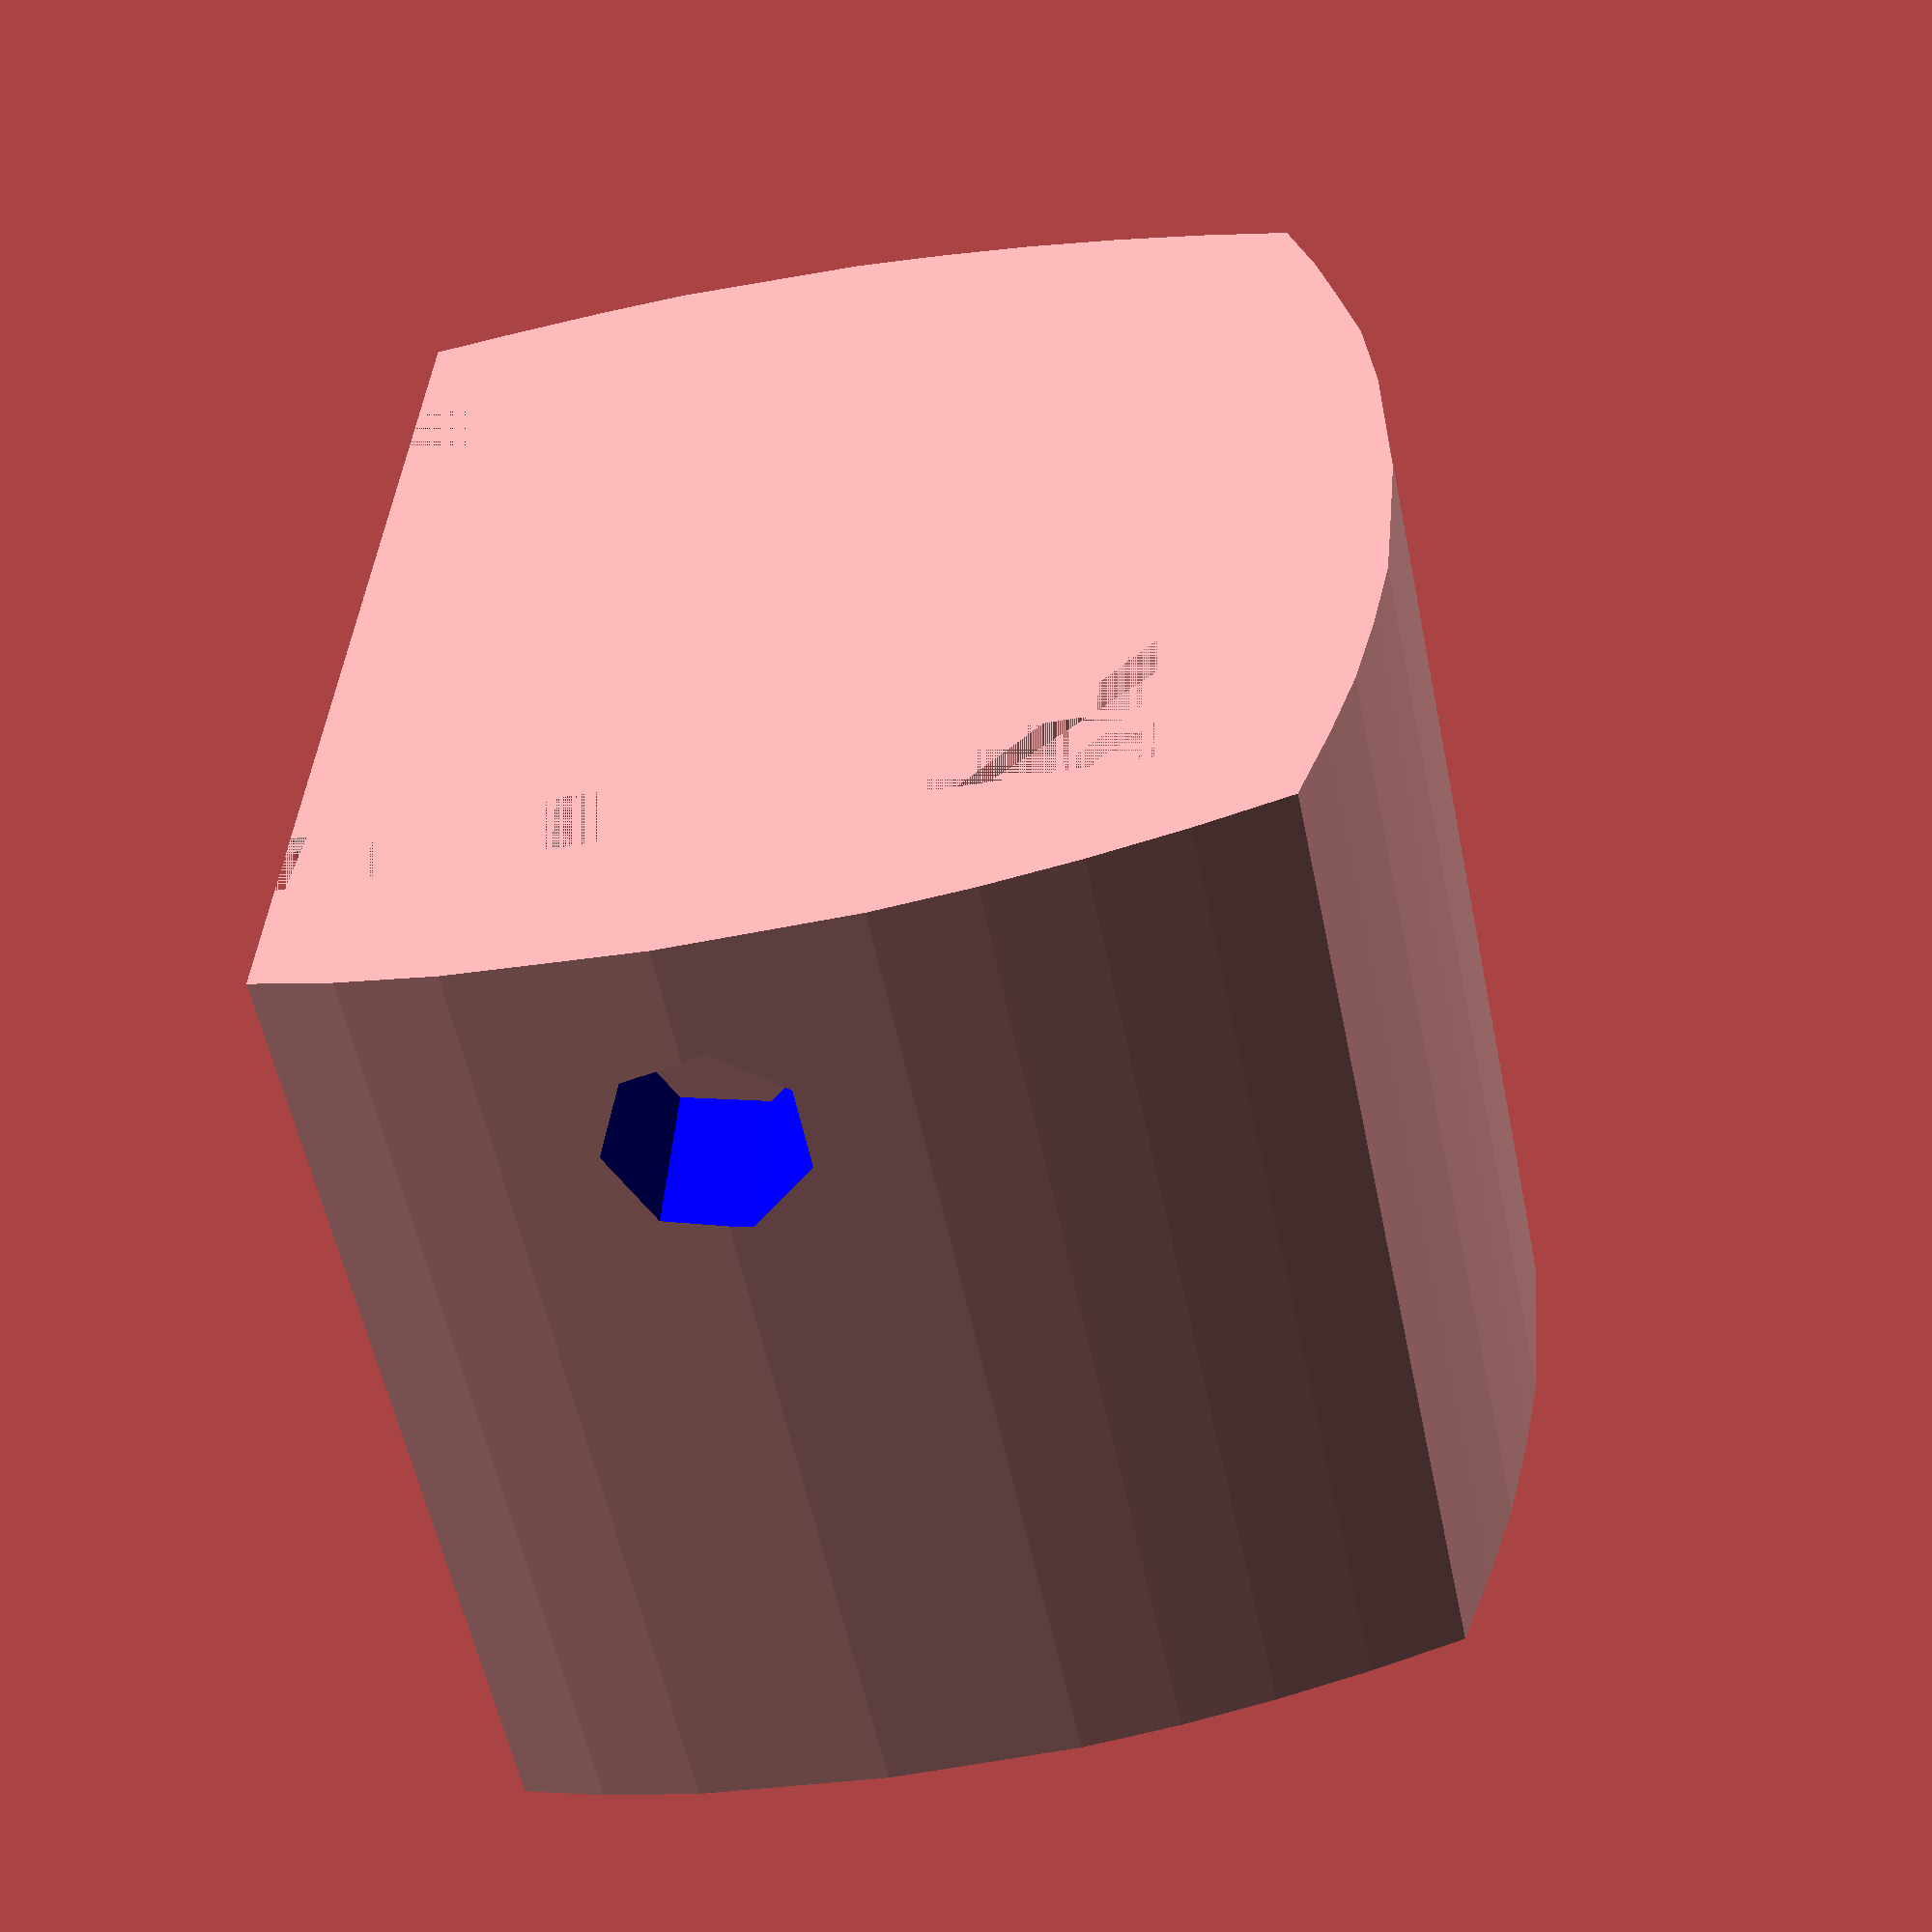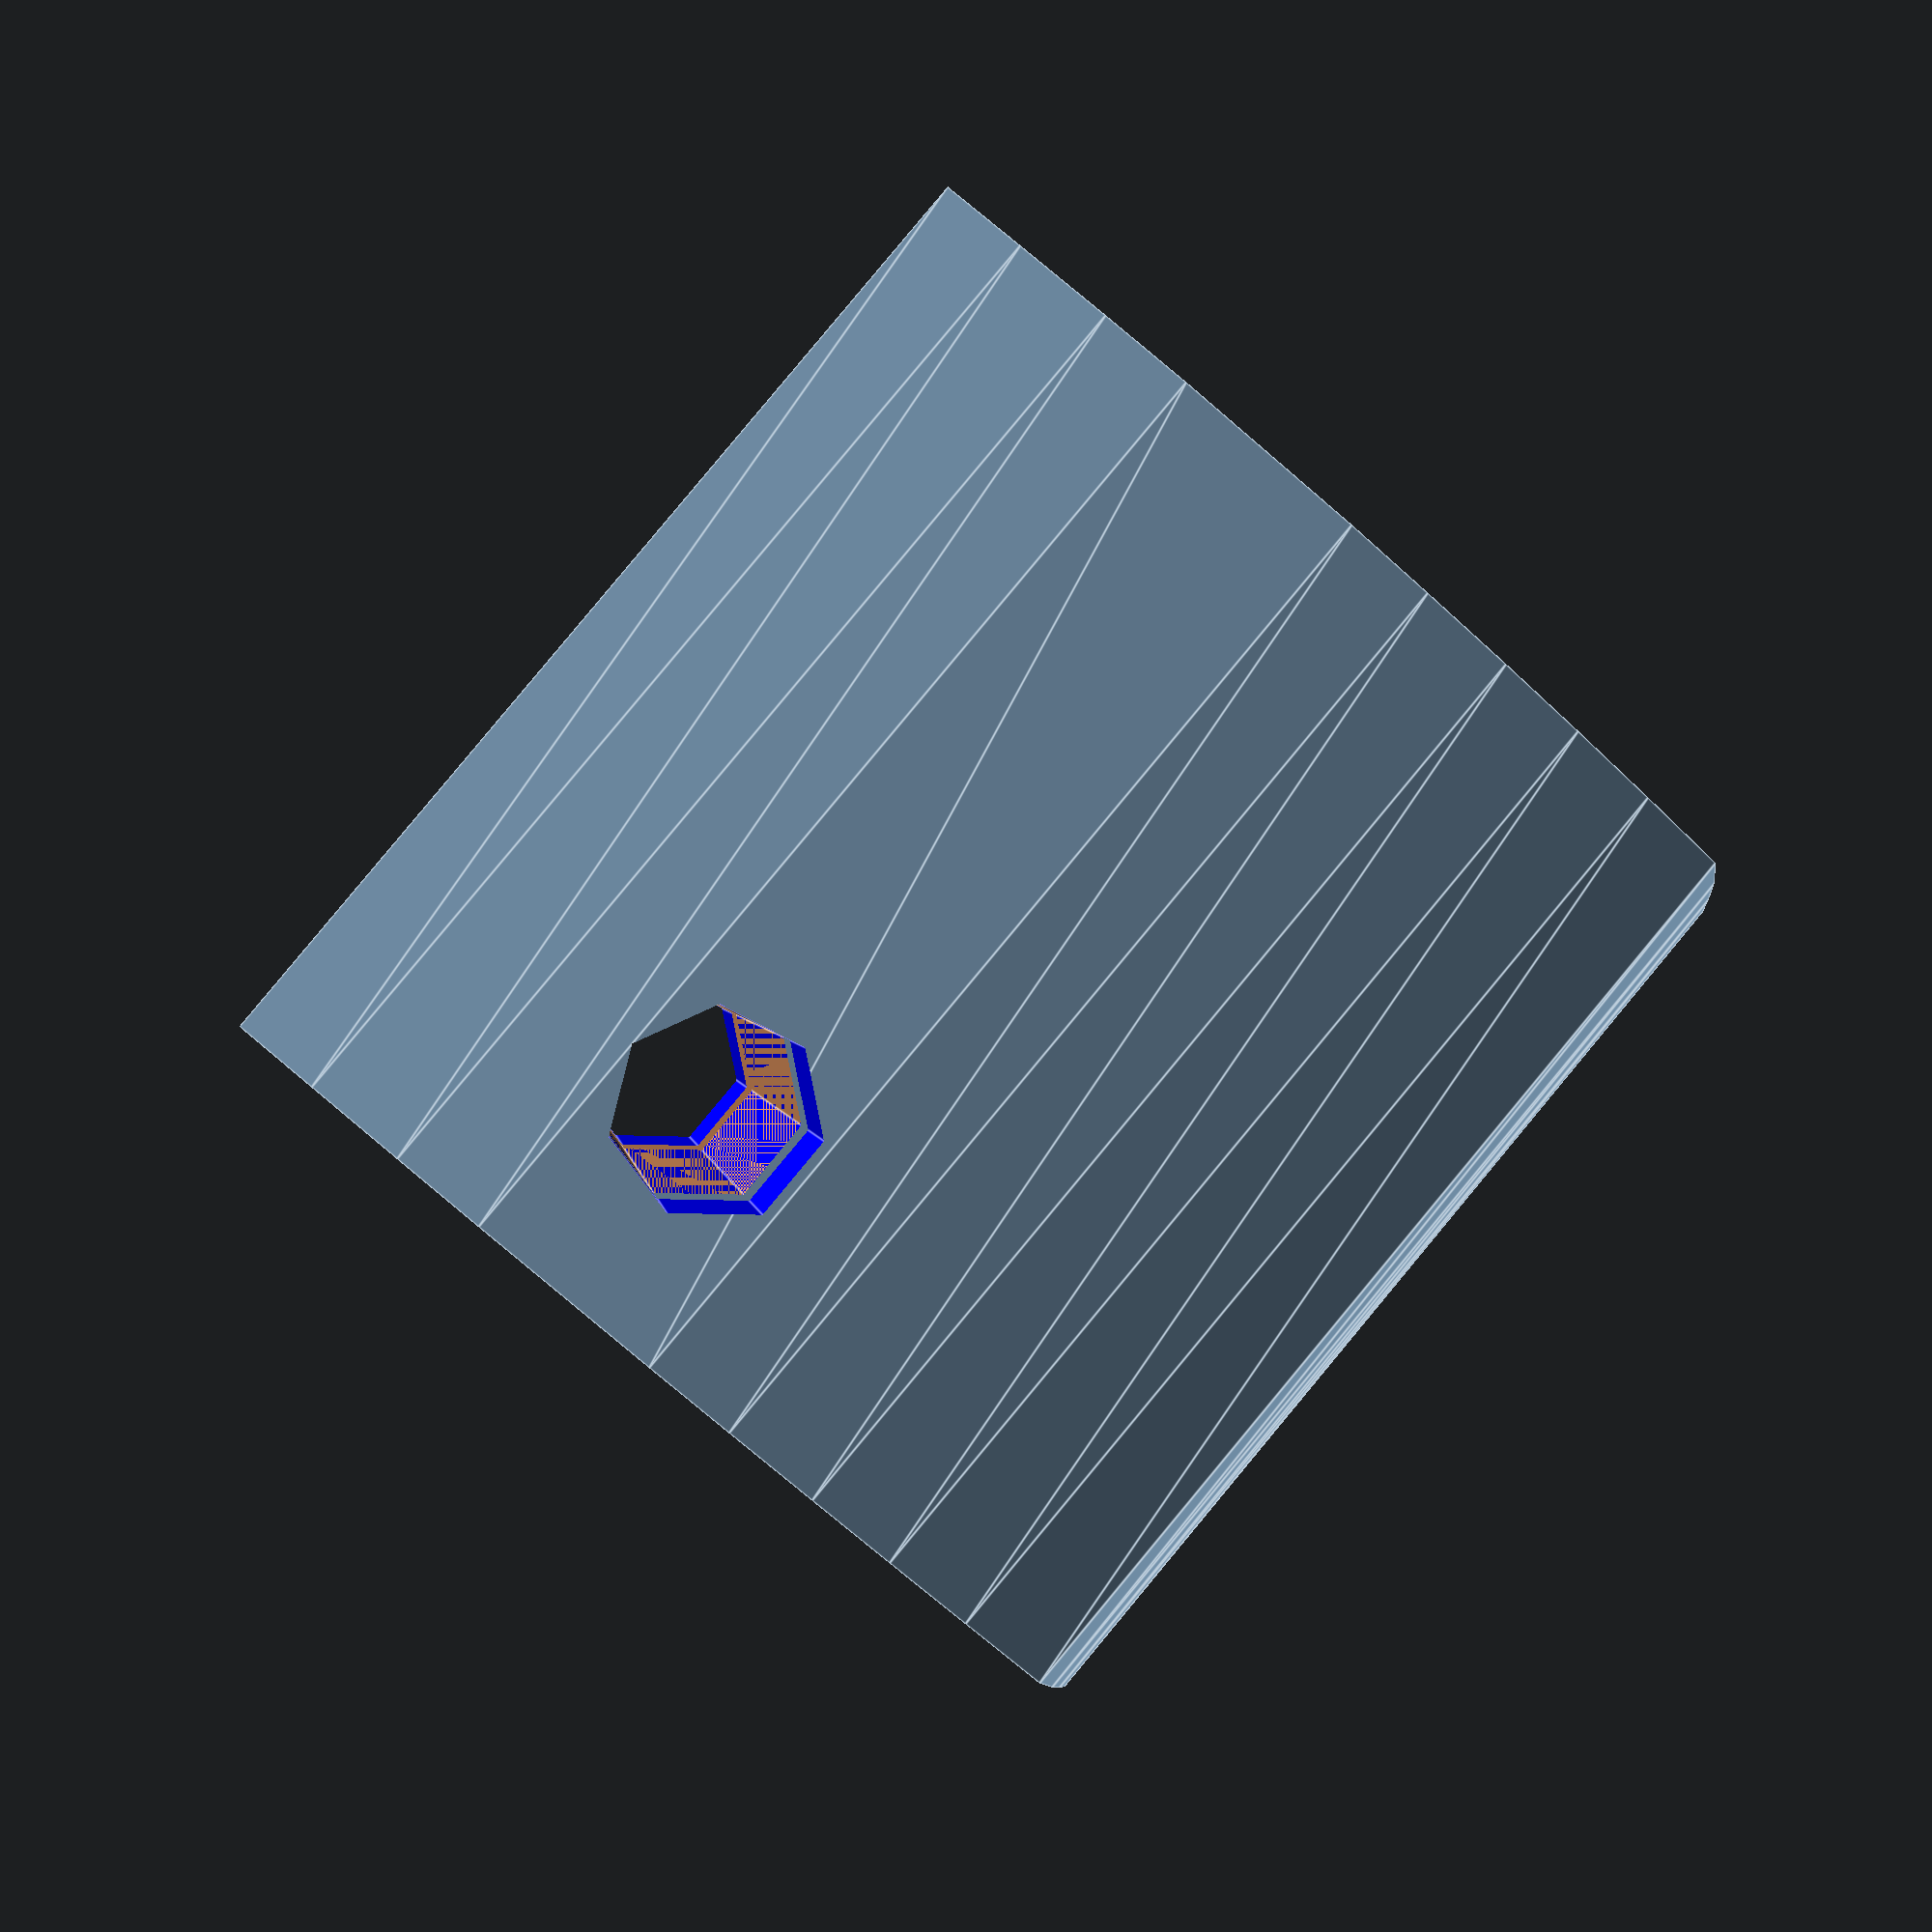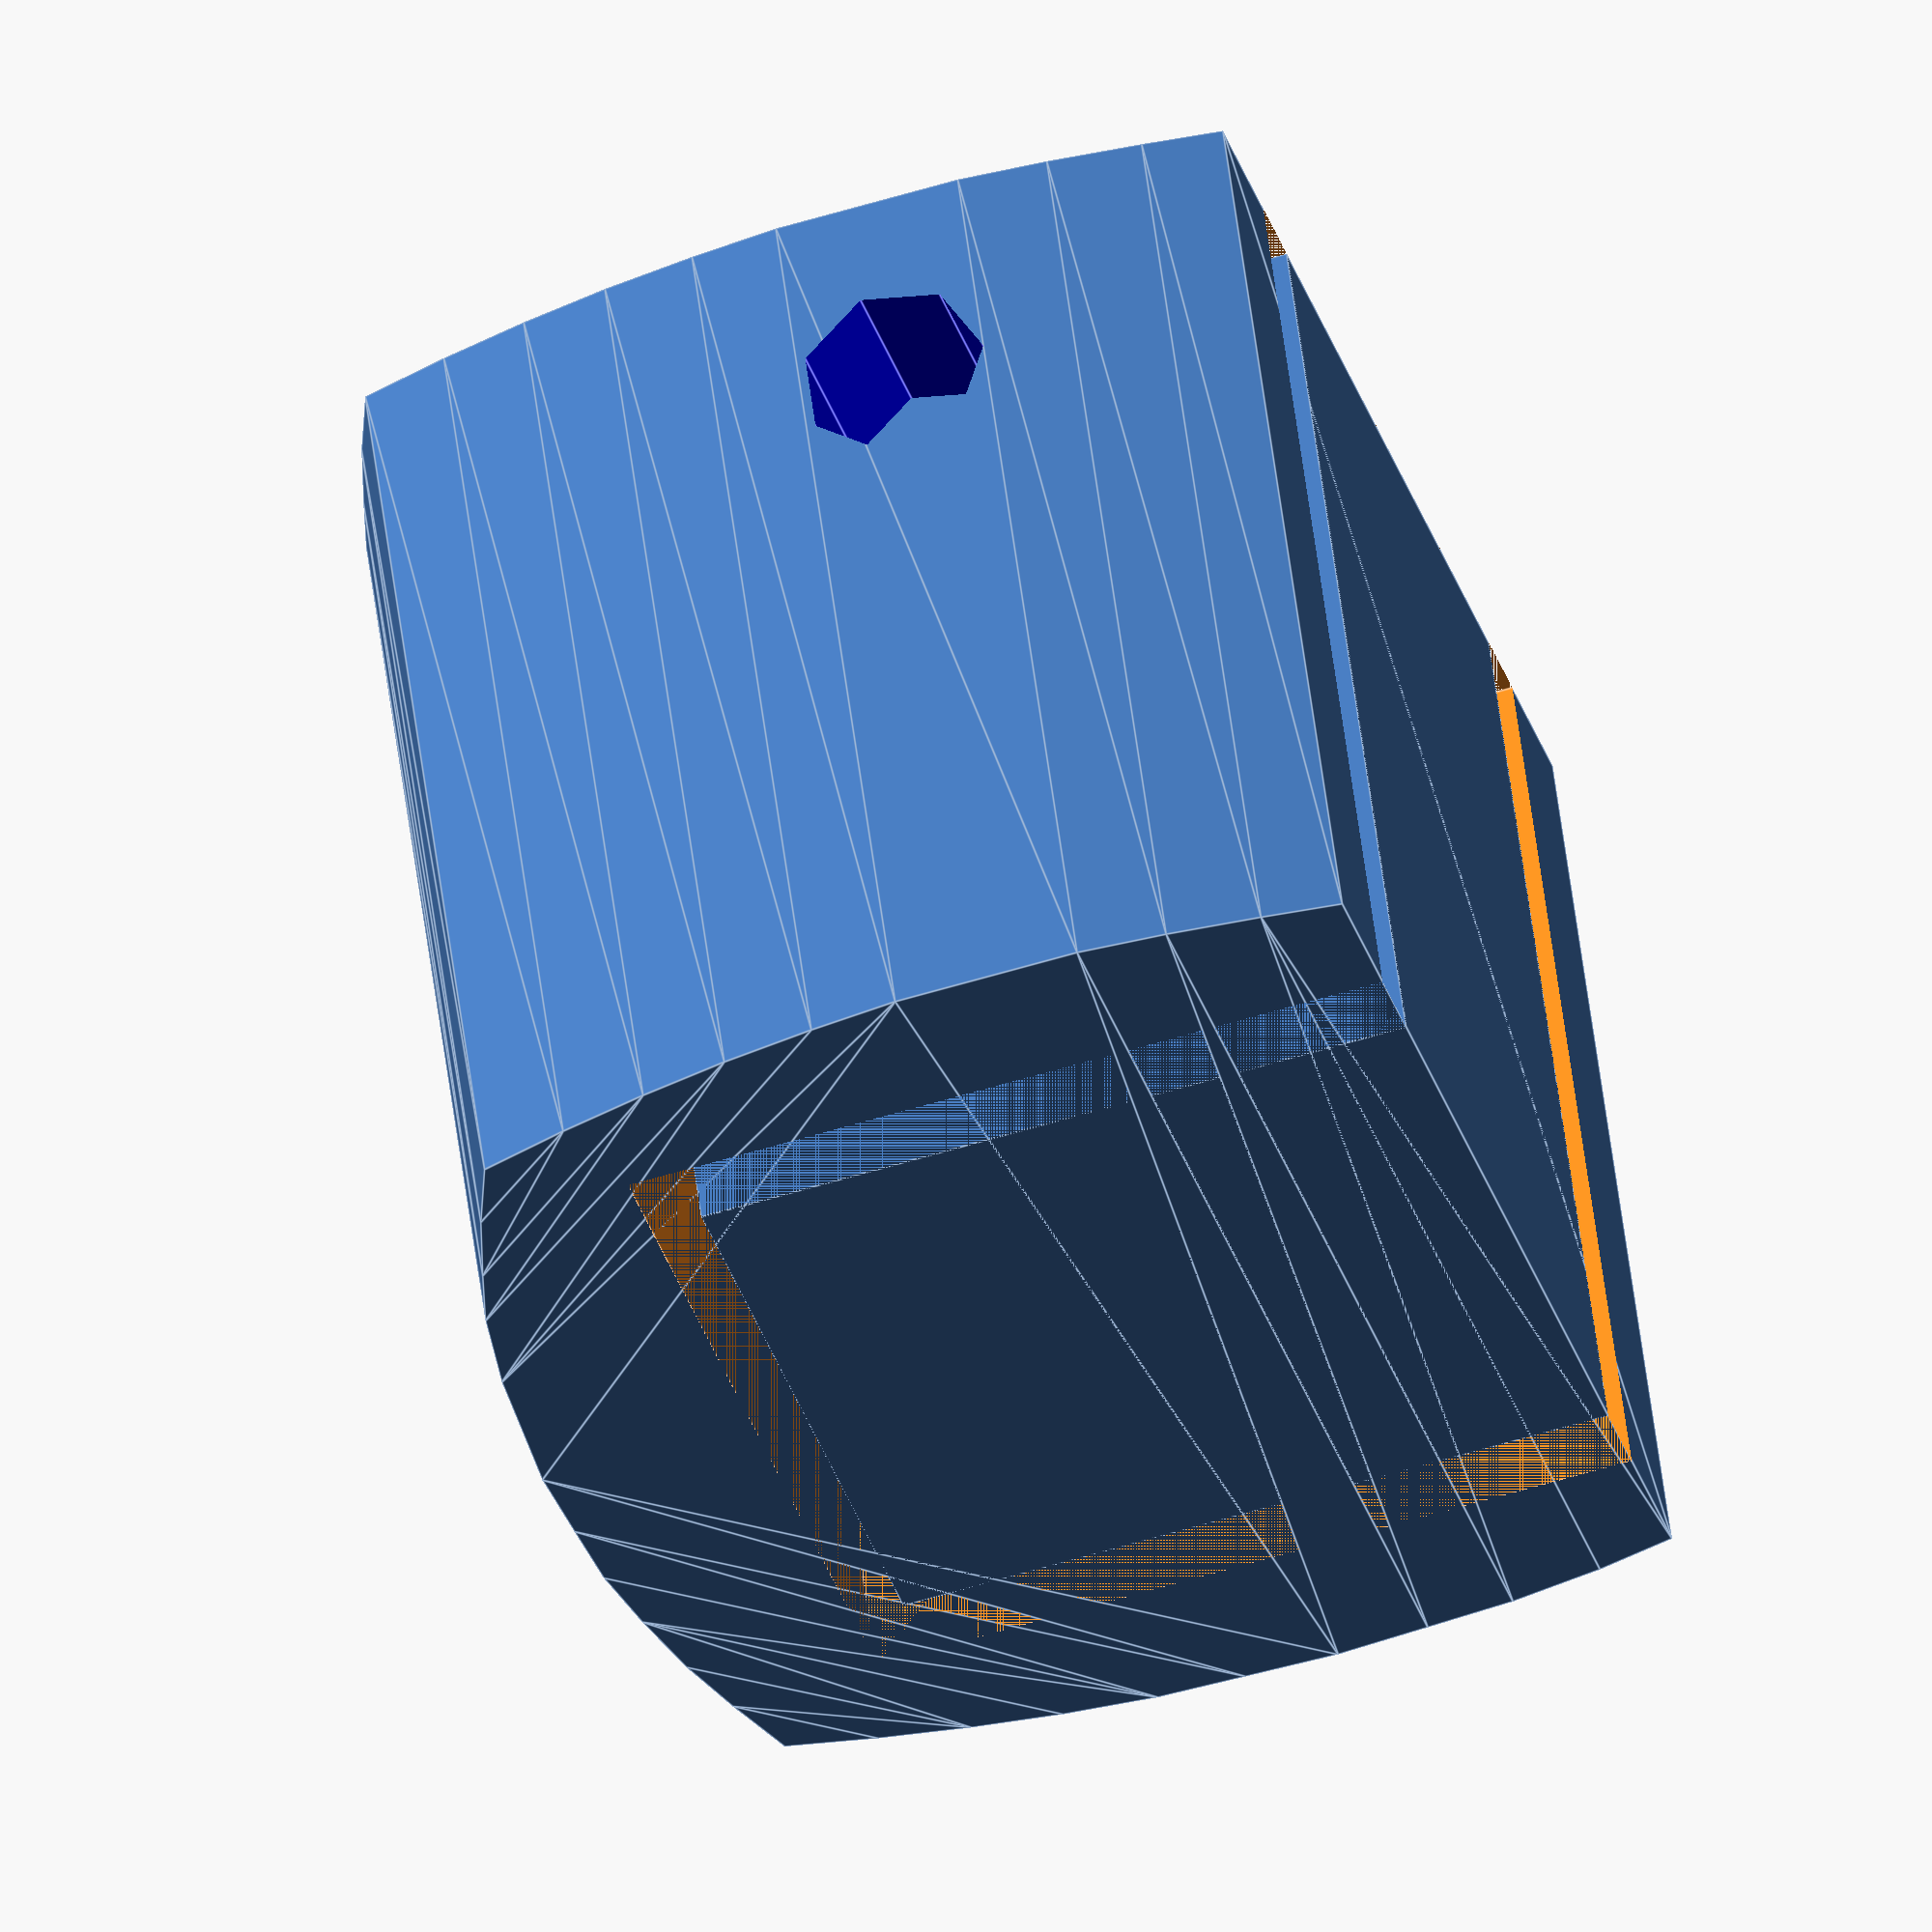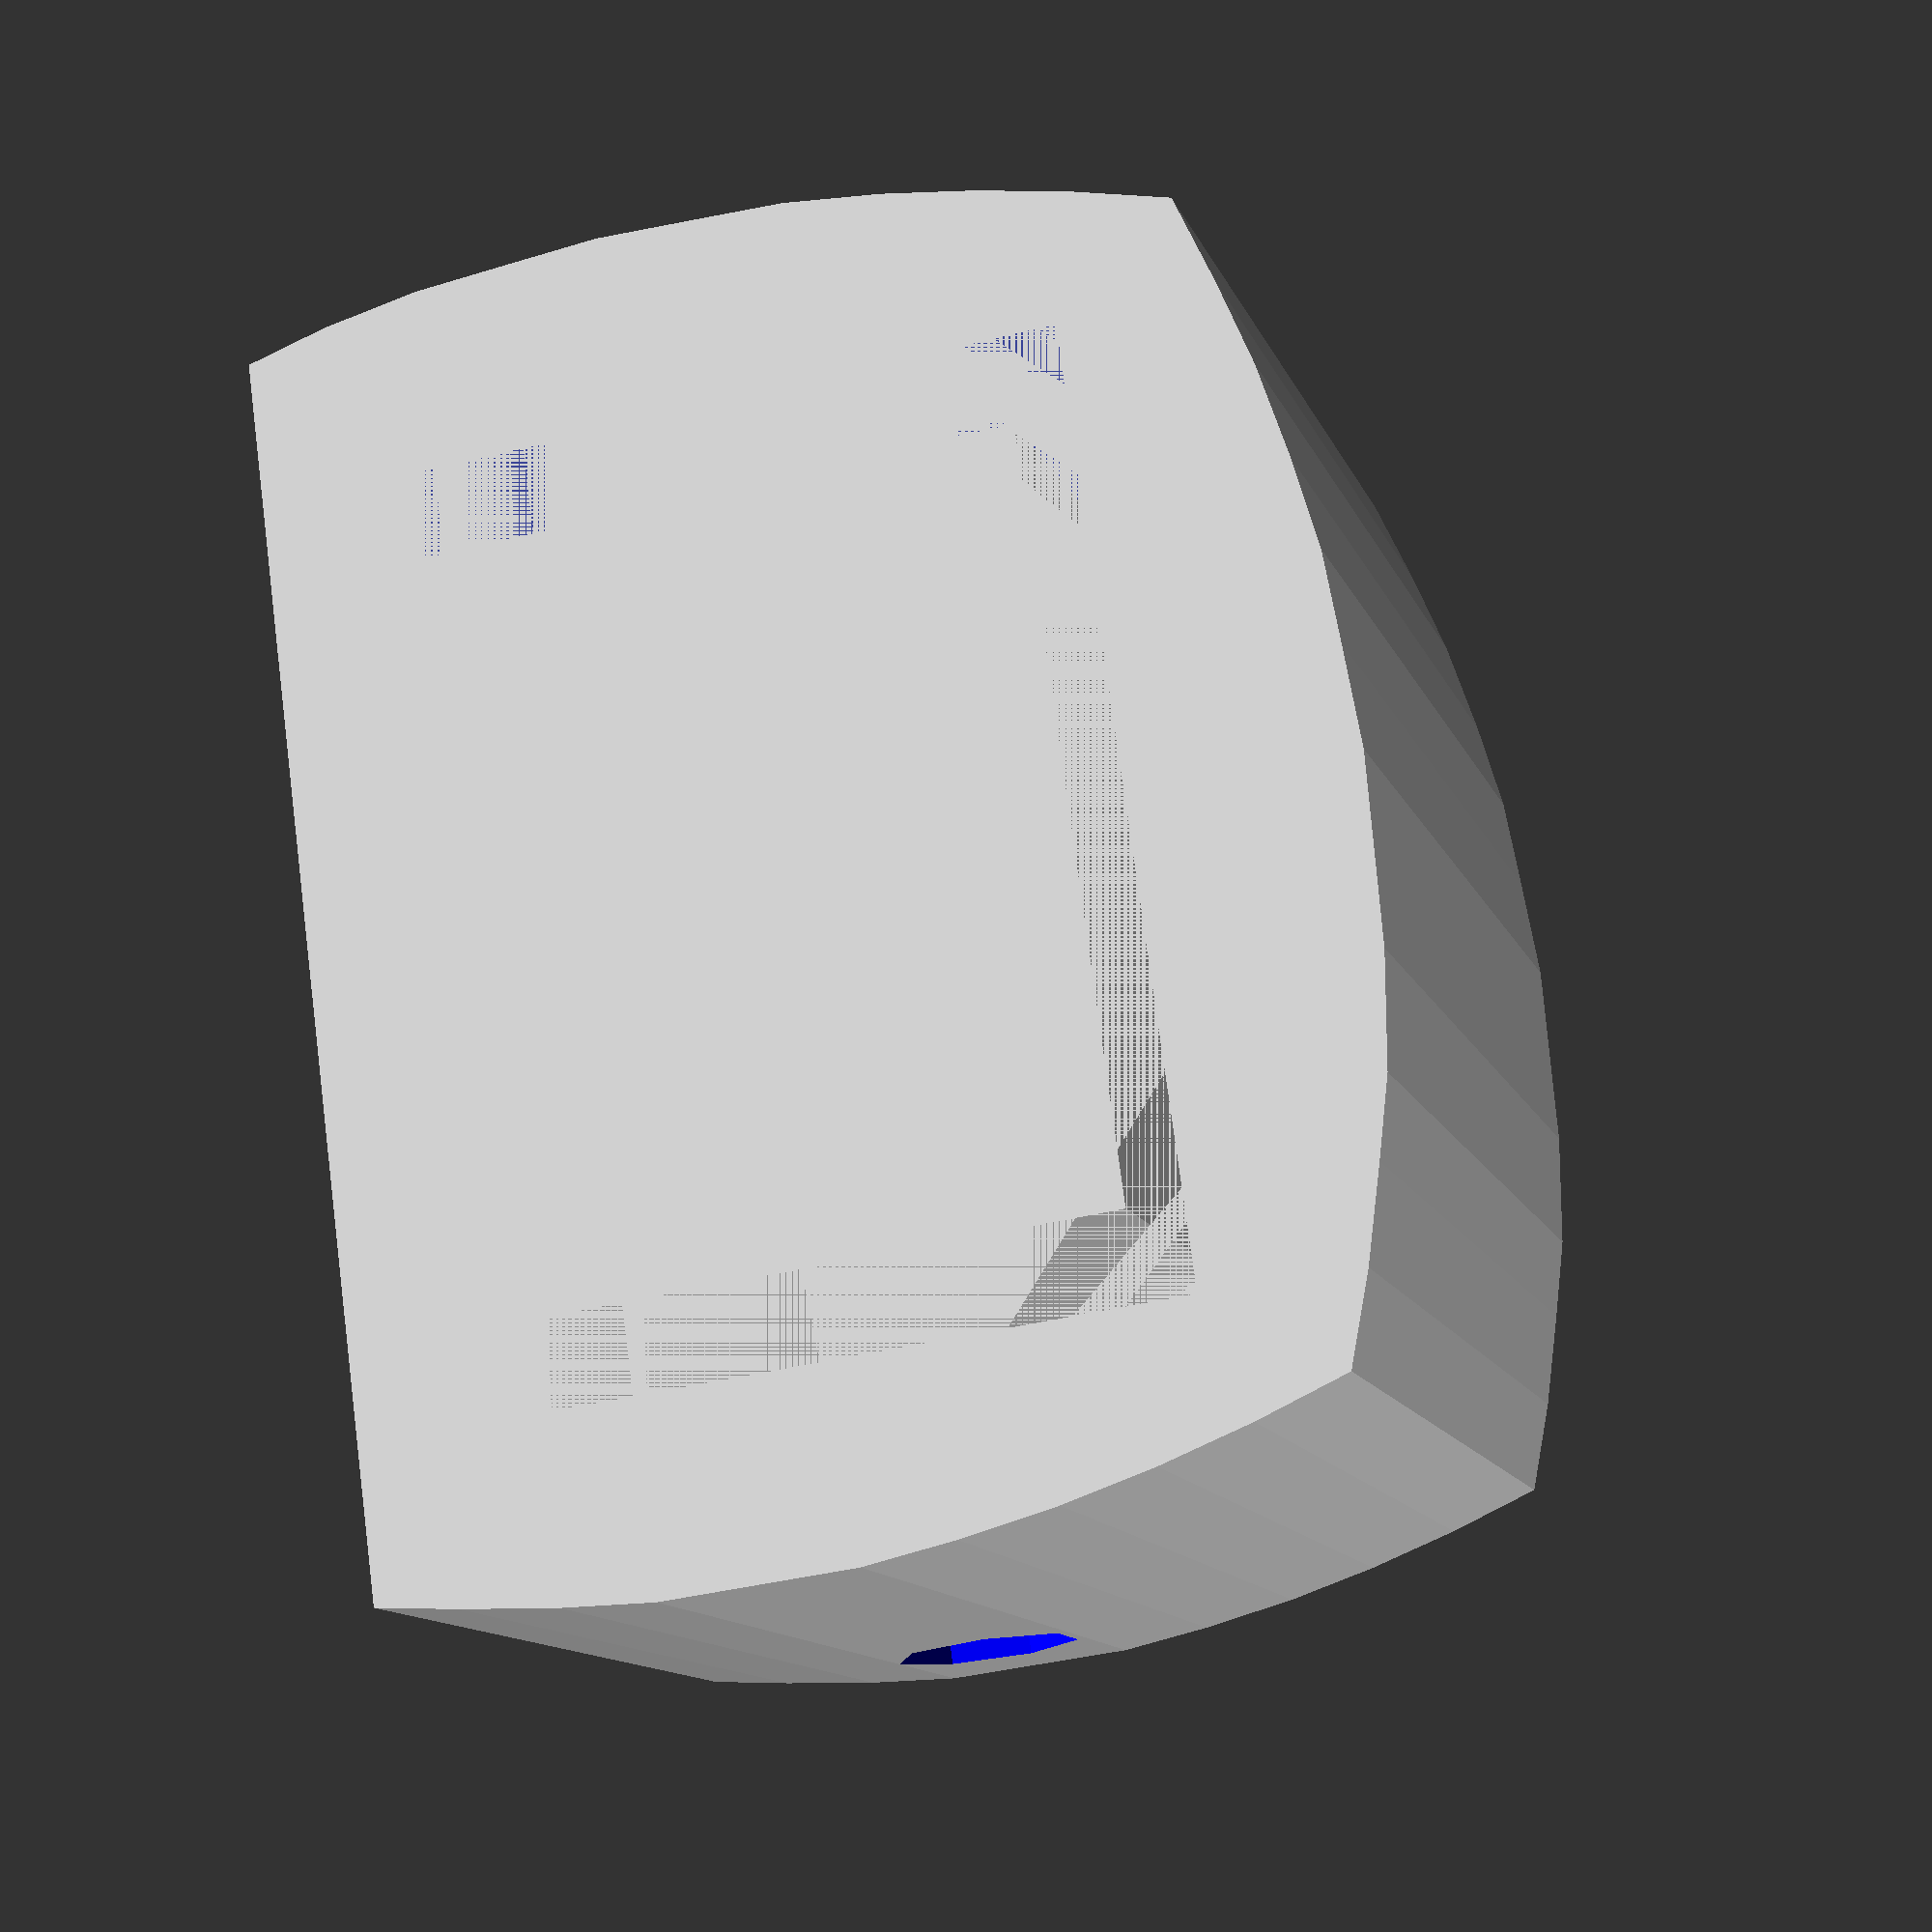
<openscad>
// Hardware Metrics

hwBoltDiameter = 4 / 2;		
hwNutDiameter = 10.5 / 2;
hwWasherDiamter = 11.2 / 2;

hwTubeOutsideDiameter = 19.1;
hwTubeInsideDiameter = 15.5;
hwTubeThickness = (hwTubeOutsideDiameter - hwTubeInsideDiameter) / 2;

// Design Metrics

kWallThickness = 2.5;	// thickness of shell walls
kInnerStub = 20;		// how far the projection goes inside the tube



hSize = kWallThickness + hwTubeOutsideDiameter + hwTubeThickness;

// create inner stub

difference() {
	// inner support block
	translate([kWallThickness + hwTubeThickness, 0, 0])
		cube([hwTubeInsideDiameter,kInnerStub,hwTubeInsideDiameter]);	
	// bolt hole
	translate([0, 4.3, 7.6]) {
		rotate(a=[0,90,0]){
			cylinder(h = hSize * 2, r = hwBoltDiameter, center = true);
		}
	}
}


difference() {
	difference() {	// outer shell
	// sketchup polygon design, converted to messy math points
translate([2.4,kInnerStub,0])
rotate([90,-90,0])
linear_extrude(height = kInnerStub)
polygon( points = [[0,0],[0,3],[1.7,3.3],[3.7,3.6],[5.6,3.8],[7.6,3.8],[9.6,3.8],[11.5,3.6],[13.5,3.3],[15.4, 2.9],[17.3,2.4],[19.2,1.8],
[19.8,-0.01],[20.3,-1.9],[19.2+1.5,-3.5],[19.2 + 1.8, -5.8],[19.2 + 1.9, -7.7],[19.2 + 2, -9.6],[19.2 + 1.9, -11.7],[19.2 + 1.8, -13.6],[19.2 + 1.5, - 15.5],[19.2 + 1.1, - 17.5],[19.2 + 0.6, -19.3], [19.2, -21.2],
[17.3, -21.2 - 0.6] ,[15.4, -21.2 - 1.1] ,[13.5, -21.2 - 1.5] ,[11.5,  -21.2 - 1.8] ,[9.6, -21.2 - 1.9] ,[7.6, -21.2 - 2] ,[5.6, -21.2 - 1.9] ,[3.7,  -21.2 -1.8] ,[1.7, -21.2 - 1.5] ,[0,  -21.2 - 1.1],
[0, 0]] );
		//cube([kWallThickness + hwTubeOutsideDiameter + kWallThickness, kInnerStub, hwTubeOutsideDiameter]);
		translate([kWallThickness, 0,-1])
			cube([hwTubeOutsideDiameter, kInnerStub, hwTubeOutsideDiameter - kWallThickness +1]);
		}
	// bolt hole
color([0,0,1])
	translate([hwTubeOutsideDiameter /2 + kWallThickness, 4.3, 7.6]) rotate(a=[0,90,0])
		cylinder(h = (kWallThickness + hwTubeOutsideDiameter + kWallThickness + 5) , r = hwBoltDiameter, center = true);			
}


// test polygon




</openscad>
<views>
elev=43.6 azim=102.9 roll=282.0 proj=p view=solid
elev=261.8 azim=99.4 roll=310.4 proj=p view=edges
elev=238.8 azim=24.6 roll=72.5 proj=o view=edges
elev=219.0 azim=64.6 roll=252.3 proj=p view=wireframe
</views>
